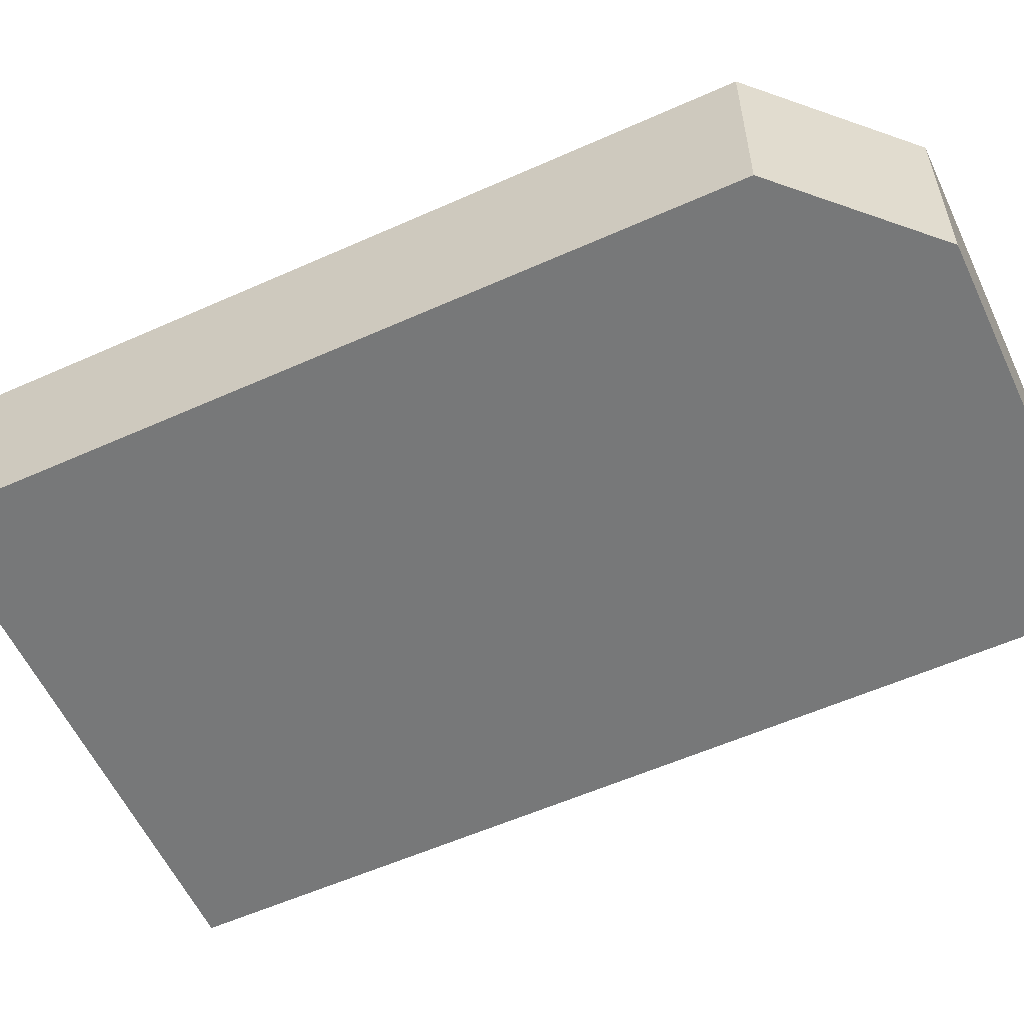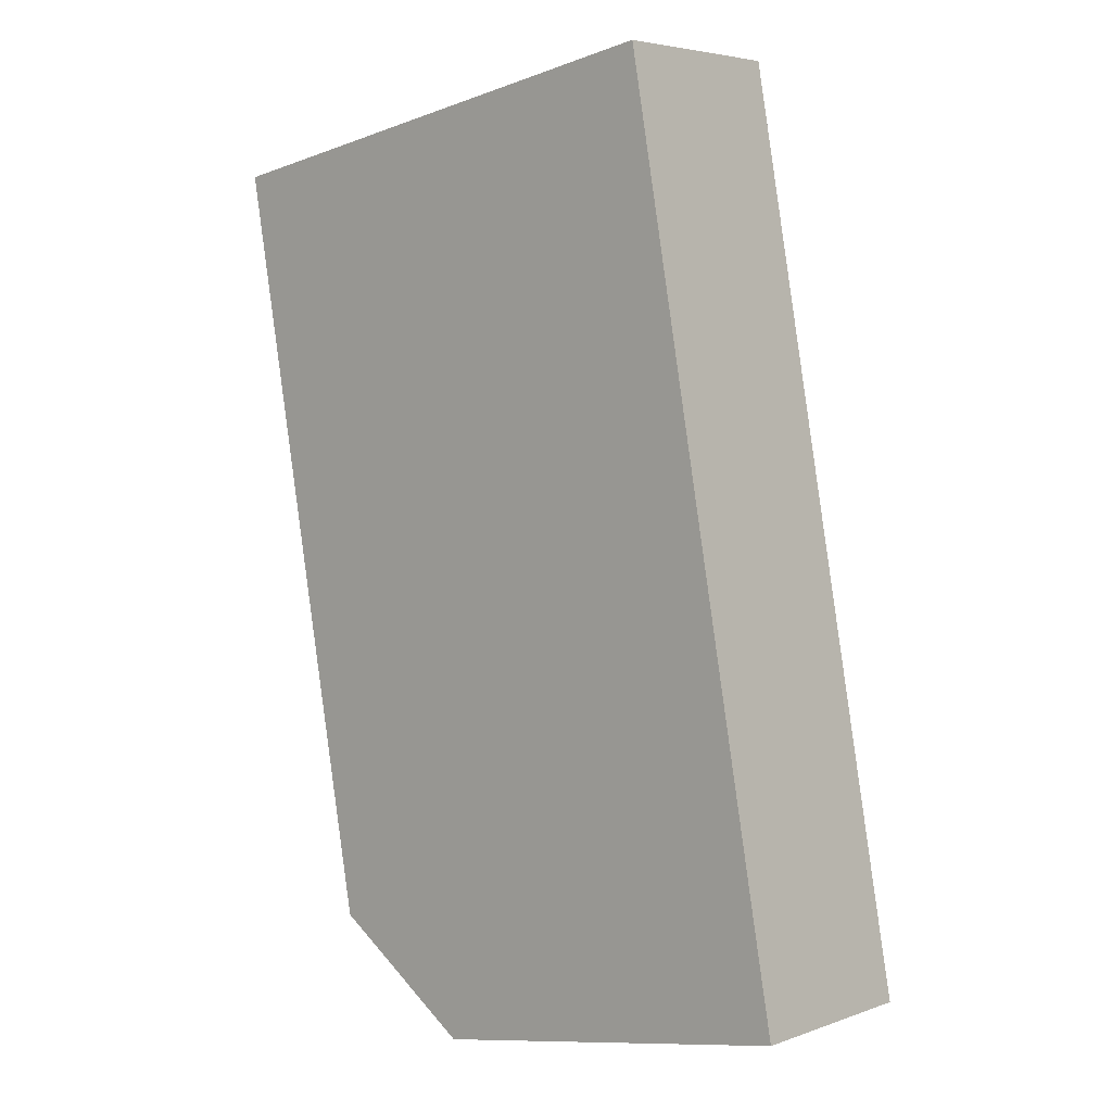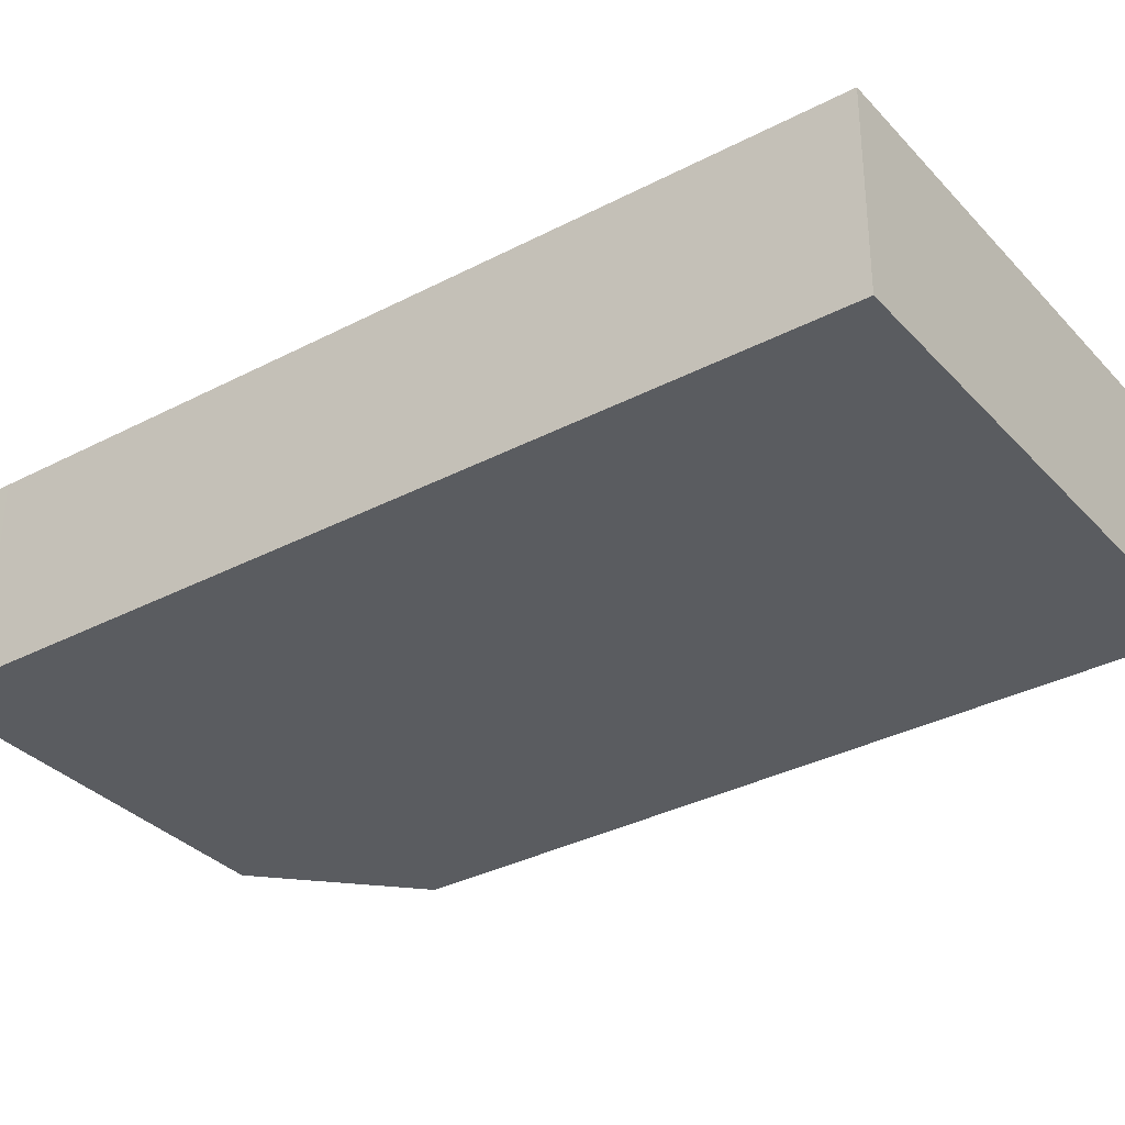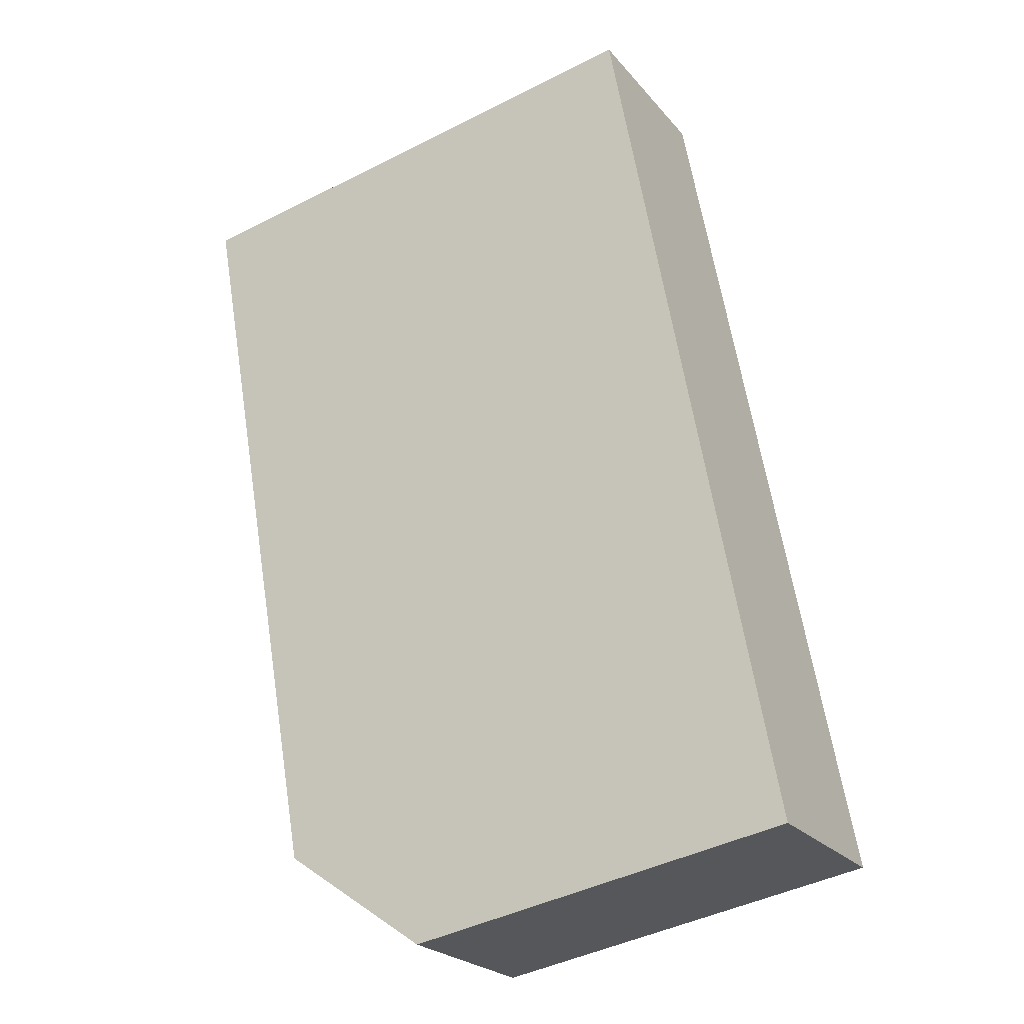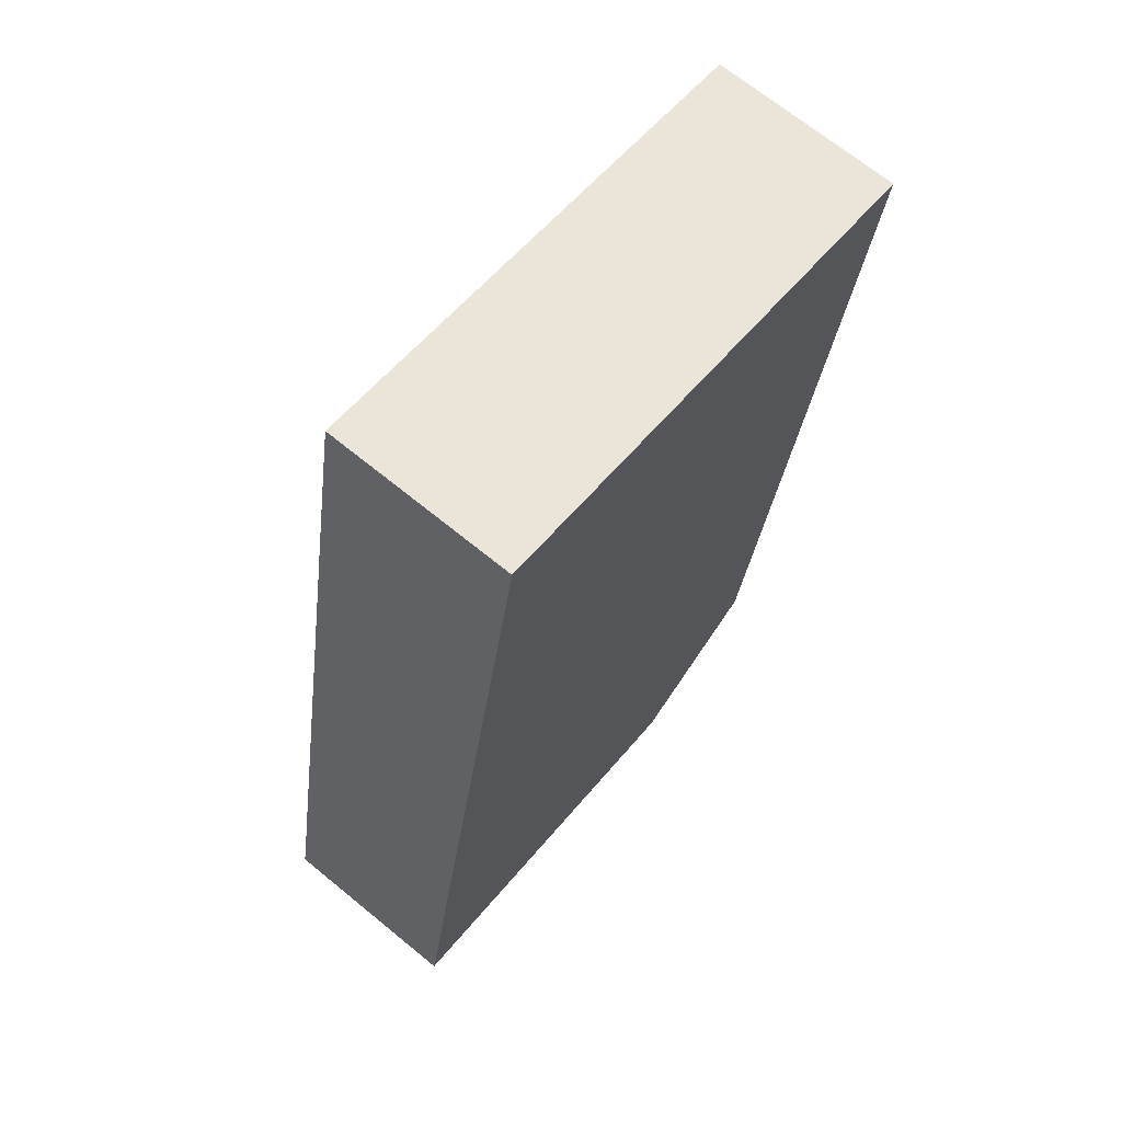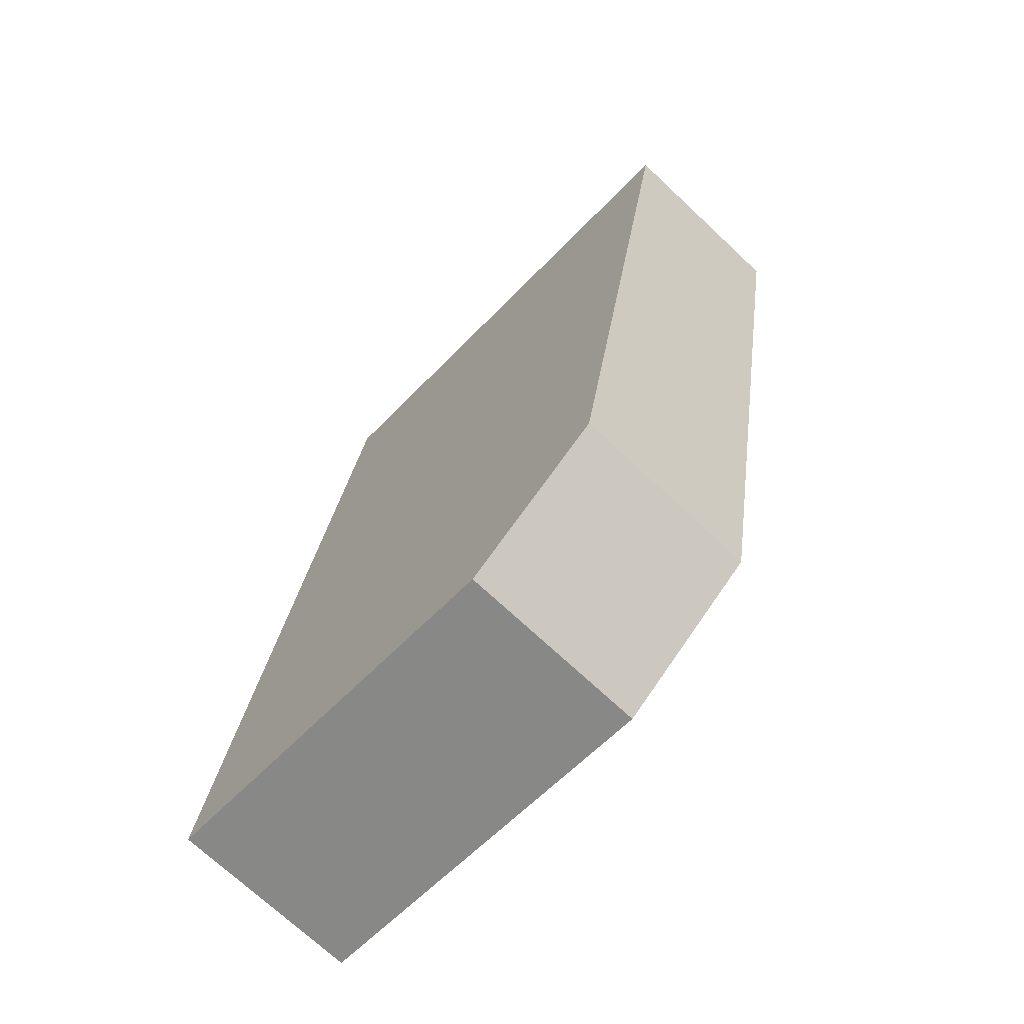
<metadata>
{"format":"obj","ext":"obj","renderer":"f3d","projection":"perspective","resolution":1024,"background":"white","views":[{"elev":-57.4,"azim":125.1,"up":"+Y"},{"elev":4.6,"azim":-138.6,"up":"+Z"},{"elev":-33.7,"azim":-44.2,"up":"+Y"},{"elev":-23.3,"azim":-150.8,"up":"+Z"},{"elev":69.0,"azim":-50.7,"up":"+Z"},{"elev":-71.2,"azim":46.8,"up":"+Z"}]}
</metadata>
<code>
v  16.56 8.091 -2.969
v  27.58 8.091 27.73
v  22.88 8.091 1.409
v  28.69 8.091 33.91
v  6.884 8.091 37.93
v  15.41 8.091 -2.762
v  11.71 8.091 -2.099
v  0.494 8.091 2.681
v  0 8.091 4.954e-16
v  5.526 8.091 30.44
v  16.56 1.818e-16 -2.969
v  15.41 1.691e-16 -2.762
v  11.71 1.285e-16 -2.099
v  0 0 0
v  22.88 -8.628e-17 1.409
v  0.494 -1.642e-16 2.681
v  5.526 -1.864e-15 30.44
v  6.884 -2.322e-15 37.93
v  28.69 -2.077e-15 33.91
v  27.58 -1.698e-15 27.73
g defaultobject
f 1 2 3
f 2 1 4
f 4 1 5
f 5 1 6
f 5 6 7
f 5 7 8
f 8 7 9
f 5 8 10
f 11 6 1
f 6 11 7
f 7 11 9
f 9 11 12
f 9 12 13
f 9 13 14
f 15 1 3
f 1 15 11
f 14 8 9
f 8 14 16
f 8 16 10
f 10 16 17
f 10 17 5
f 5 17 18
f 18 4 5
f 4 18 19
f 19 2 4
f 2 19 3
f 3 19 20
f 3 20 15
f 17 19 18
f 19 17 16
f 19 16 20
f 20 16 15
f 15 16 14
f 15 14 13
f 15 13 12
f 15 12 11

</code>
